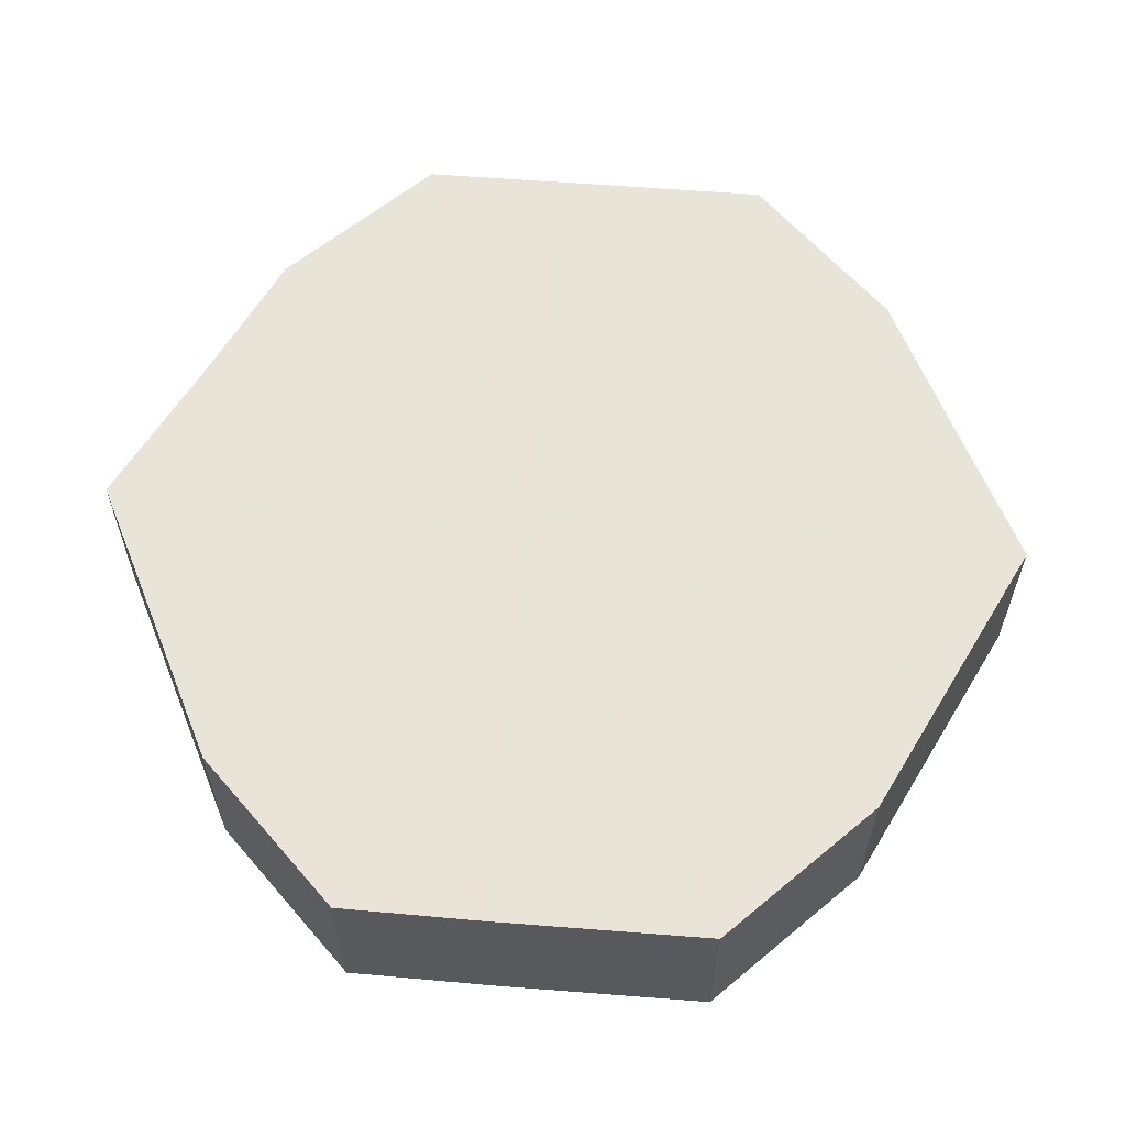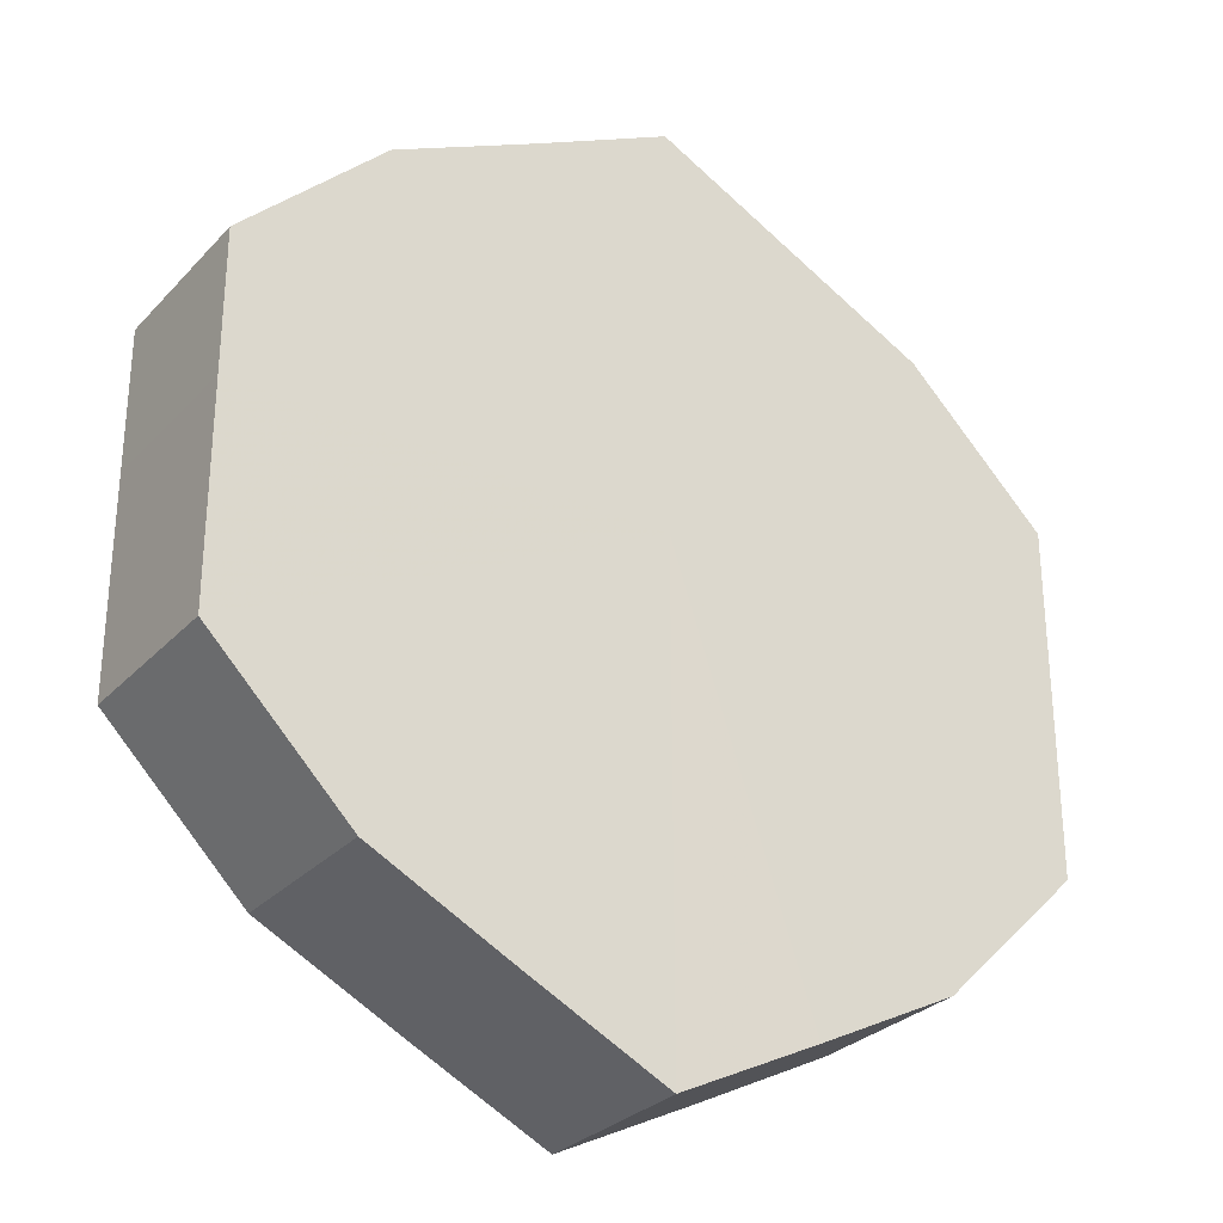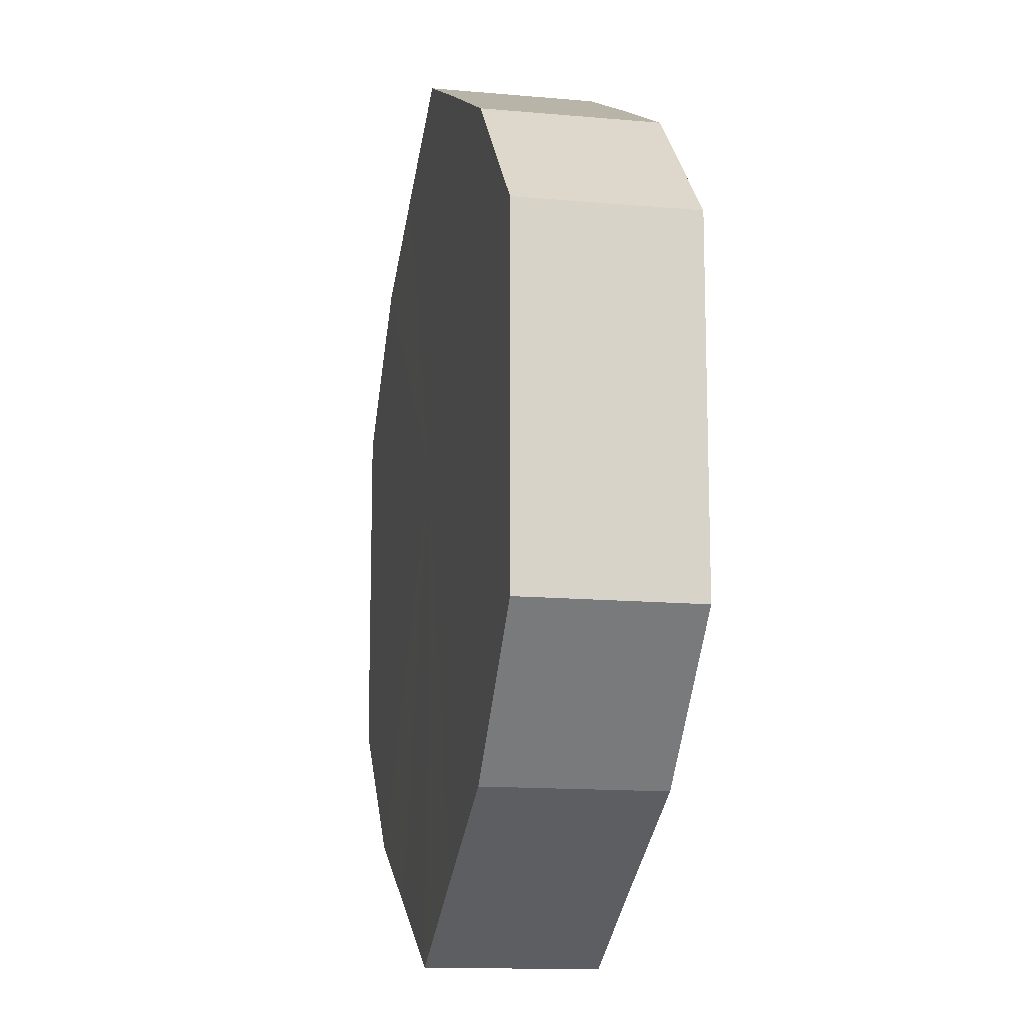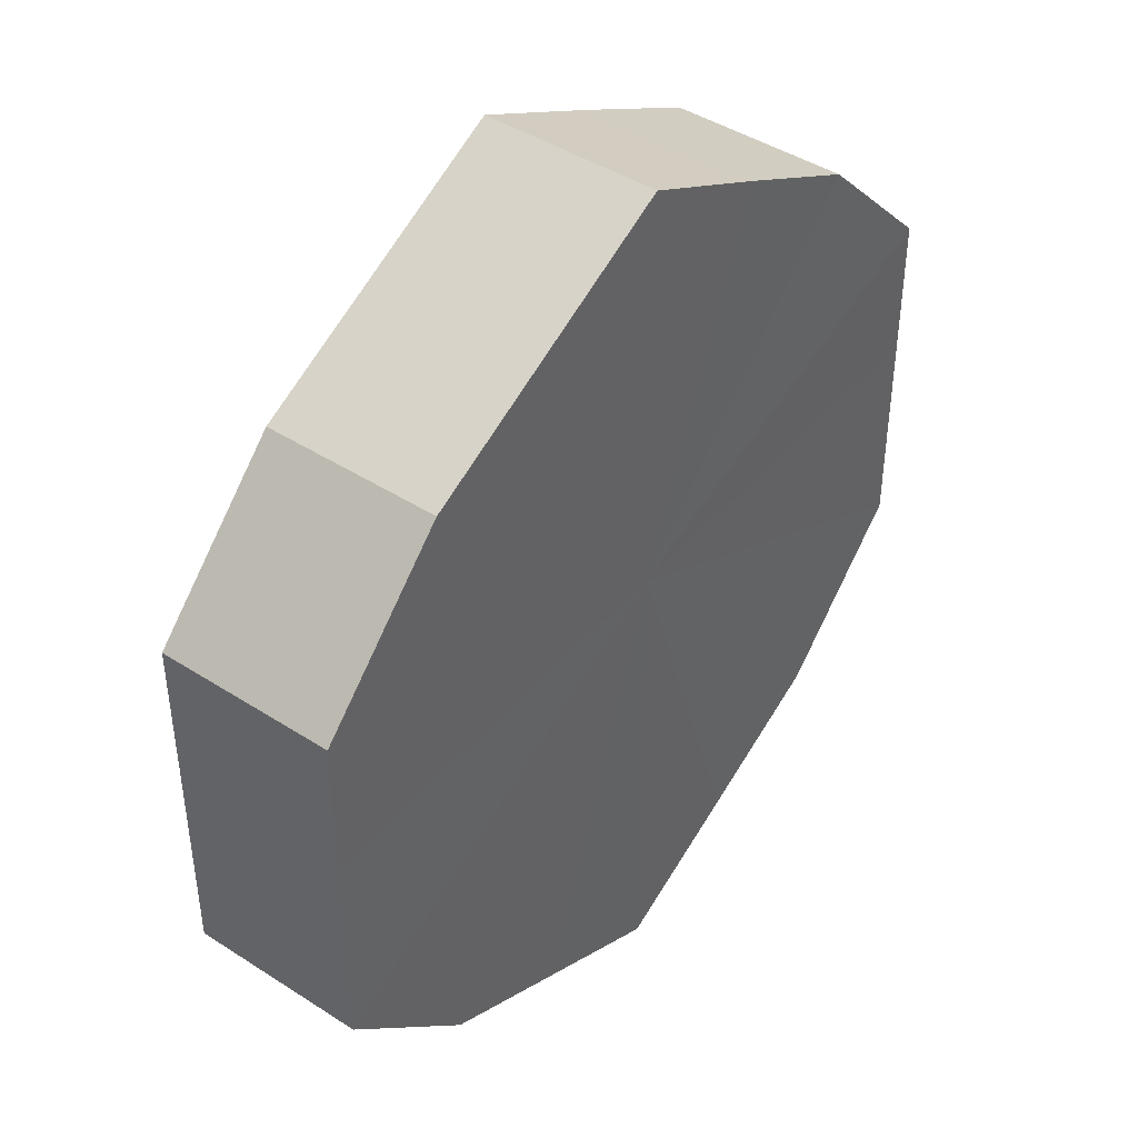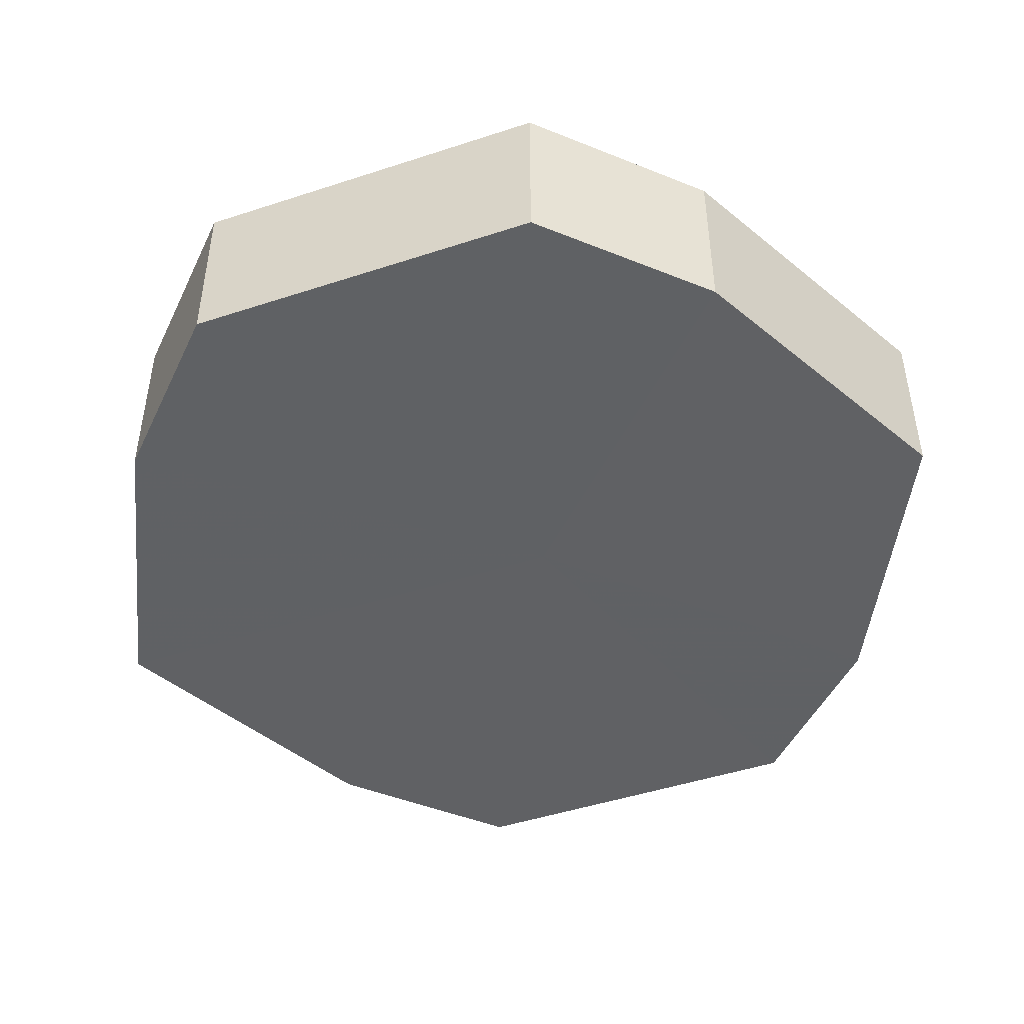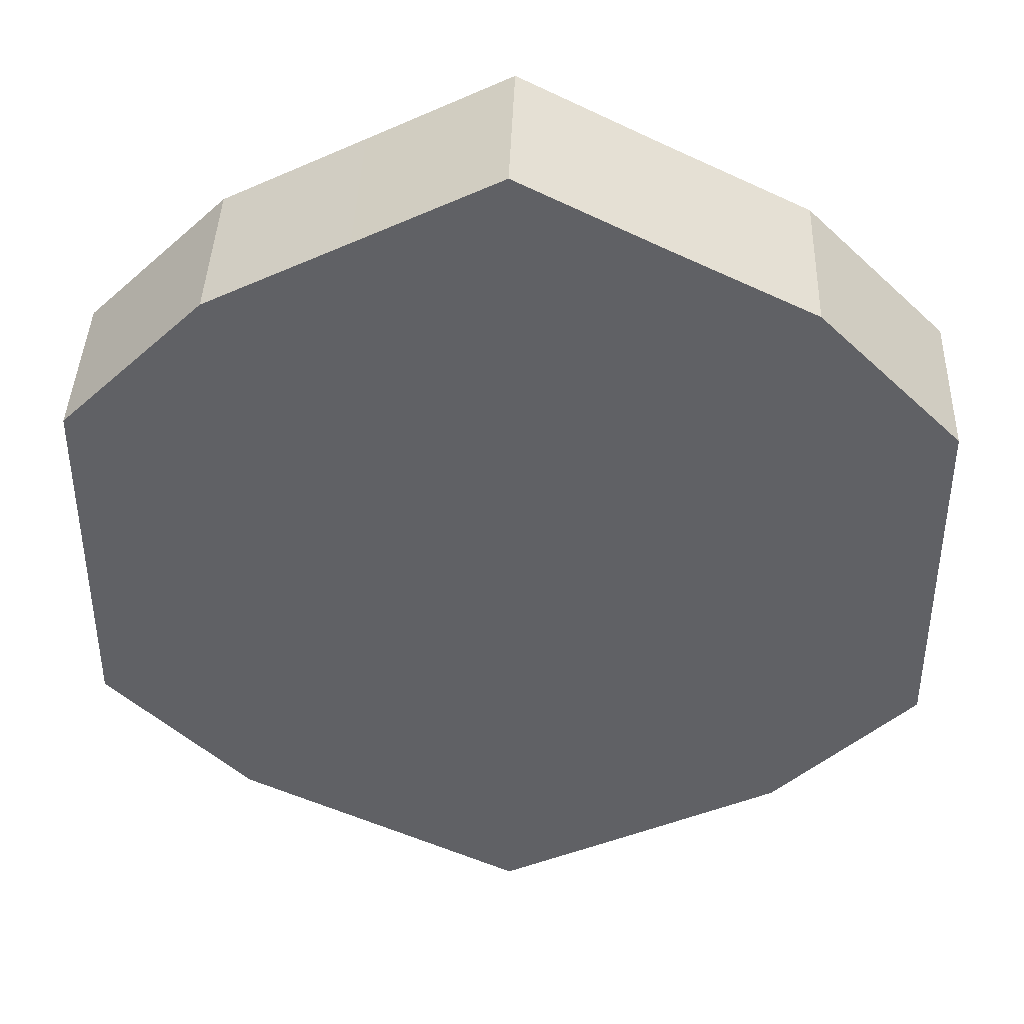
<metadata>
{"format":"obj","ext":"obj","renderer":"f3d","projection":"perspective","resolution":1024,"background":"white","views":[{"elev":60.7,"azim":-85.4,"up":"+Z"},{"elev":-29.4,"azim":146.0,"up":"+Y"},{"elev":-13.5,"azim":-101.3,"up":"+Y"},{"elev":43.3,"azim":-53.0,"up":"+Y"},{"elev":-46.8,"azim":110.5,"up":"+Z"},{"elev":40.9,"azim":-178.0,"up":"+Y"}]}
</metadata>
<code>
o 27919
v 2242 1868 7.102
v 2242 1868 7.102
v 2242 1868 7.127
v 2242 1868 7.102
v 2242 1868 7.127
v 2242 1868 7.102
v 2242 1868 7.127
v 2242 1868 7.102
v 2242 1868 7.127
v 2242 1868 7.102
v 2242 1868 7.127
v 2242 1868 7.102
v 2242 1868 7.127
v 2242 1868 7.102
v 2242 1868 7.127
v 2242 1868 7.102
v 2242 1868 7.127
v 2242 1868 7.102
v 2242 1868 7.127
v 2242 1868 7.102
v 2242 1868 7.127
v 2242 1868 7.102
v 2242 1868 7.127
v 2242 1868 7.102
v 2242 1868 7.127
v 2242 1868 7.102
v 2242 1868 7.127
v 2242 1868 7.102
v 2242 1868 7.127
v 2242 1868 7.102
v 2242 1868 7.127
v 2242 1868 7.127
v 2242 1868 7.127
v 2242 1868 7.102
v 2242 1868 7.127
v 2242 1868 7.102
v 2242 1868 7.127
v 2242 1868 7.127
v 2242 1868 7.102
v 2242 1868 7.127
v 2242 1868 7.102
v 2242 1868 7.102
v 2242 1868 7.127
v 2242 1868 7.127
v 2242 1868 7.102
v 2242 1868 7.127
v 2242 1868 7.102
v 2242 1868 7.102
v 2242 1868 7.127
v 2242 1868 7.127
v 2242 1868 7.102
v 2242 1868 7.127
v 2242 1868 7.102
v 2242 1868 7.102
v 2242 1868 7.127
v 2242 1868 7.127
v 2242 1868 7.102
v 2242 1868 7.127
v 2242 1868 7.102
v 2242 1868 7.102
v 2242 1868 7.127
v 2242 1868 7.127
v 2242 1868 7.102
v 2242 1868 7.102
v 2242 1868 7.102
v 2242 1868 7.102
v 2242 1868 7.102
v 2242 1868 7.102
v 2242 1868 7.102
v 2242 1868 7.102
v 2242 1868 7.102
v 2242 1868 7.102
v 2242 1868 7.102
v 2242 1868 7.102
v 2242 1868 7.102
v 2242 1868 7.102
v 2242 1868 7.102
v 2242 1868 7.102
v 2242 1868 7.102
v 2242 1868 7.102
v 2242 1868 7.102
v 2242 1868 7.127
v 2242 1868 7.127
v 2242 1868 7.127
v 2242 1868 7.127
v 2242 1868 7.127
v 2242 1868 7.127
v 2242 1868 7.127
v 2242 1868 7.127
v 2242 1868 7.127
v 2242 1868 7.127
v 2242 1868 7.127
v 2242 1868 7.127
v 2242 1868 7.127
v 2242 1868 7.127
v 2242 1868 7.127
v 2242 1868 7.127
v 2242 1868 7.127
f 1 2 3
f 2 4 5
f 6 1 7
f 4 8 9
f 10 6 11
f 8 12 13
f 14 10 15
f 12 16 17
f 18 14 19
f 16 20 21
f 22 18 23
f 20 24 25
f 26 22 27
f 24 28 29
f 30 26 31
f 28 30 32
f 33 34 35
f 35 36 37
f 38 39 33
f 40 41 38
f 37 42 43
f 44 45 40
f 46 47 44
f 43 48 49
f 50 51 46
f 52 53 50
f 49 54 55
f 56 57 52
f 58 59 56
f 55 60 61
f 62 63 58
f 61 64 62
f 65 66 67
f 65 68 66
f 65 67 69
f 65 70 68
f 65 69 71
f 65 72 70
f 65 71 73
f 65 74 72
f 65 73 75
f 65 76 74
f 65 75 77
f 65 78 76
f 65 77 79
f 65 80 78
f 65 79 81
f 65 81 80
f 82 83 84
f 82 85 83
f 82 84 86
f 82 87 85
f 82 86 88
f 82 89 87
f 82 88 90
f 82 91 89
f 82 90 92
f 82 93 91
f 82 92 94
f 82 95 93
f 82 94 96
f 82 97 95
f 82 96 98
f 82 98 97

</code>
